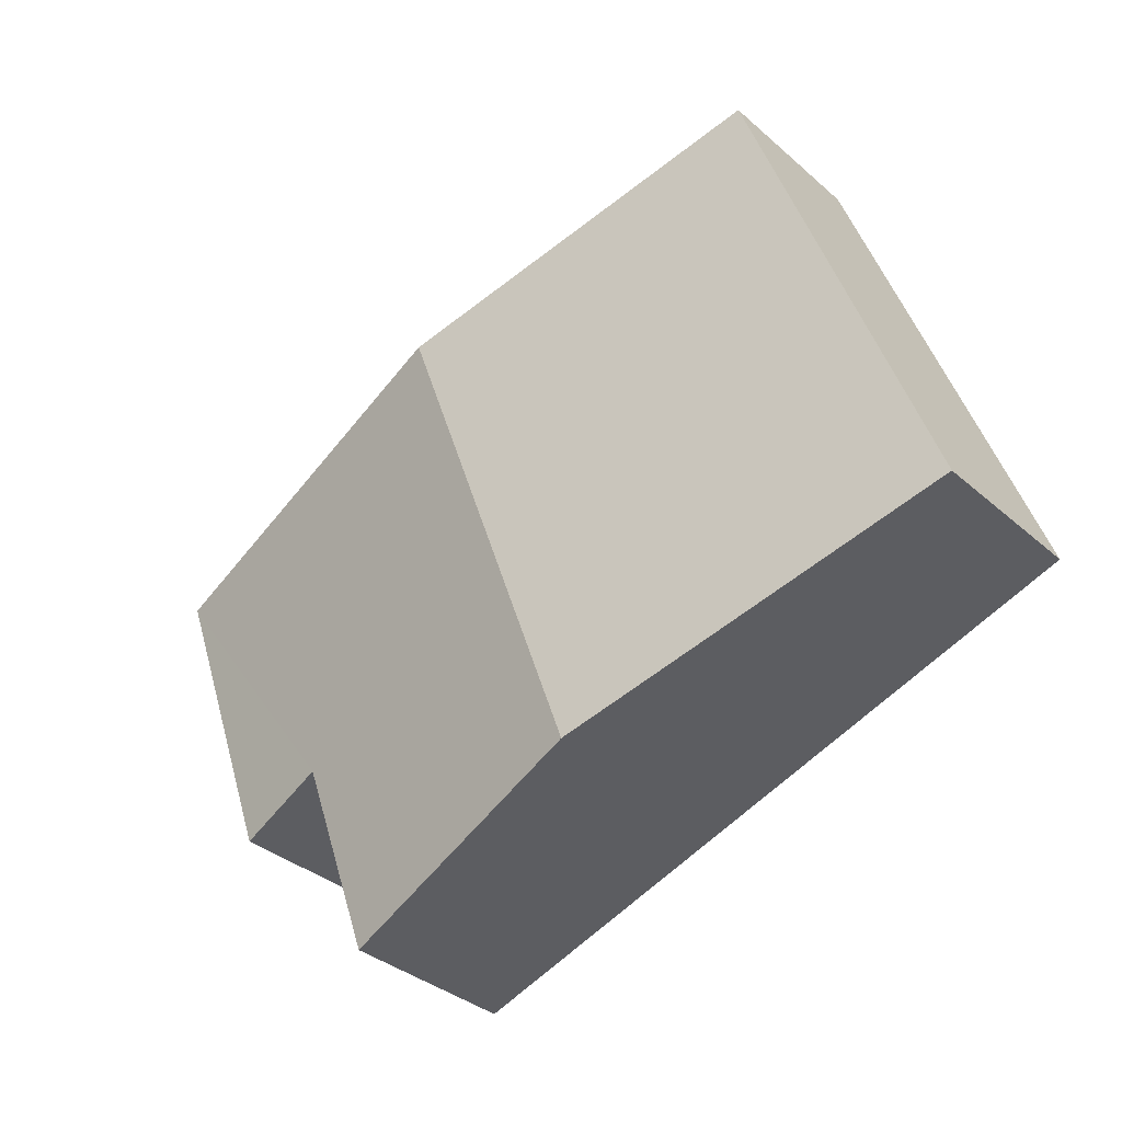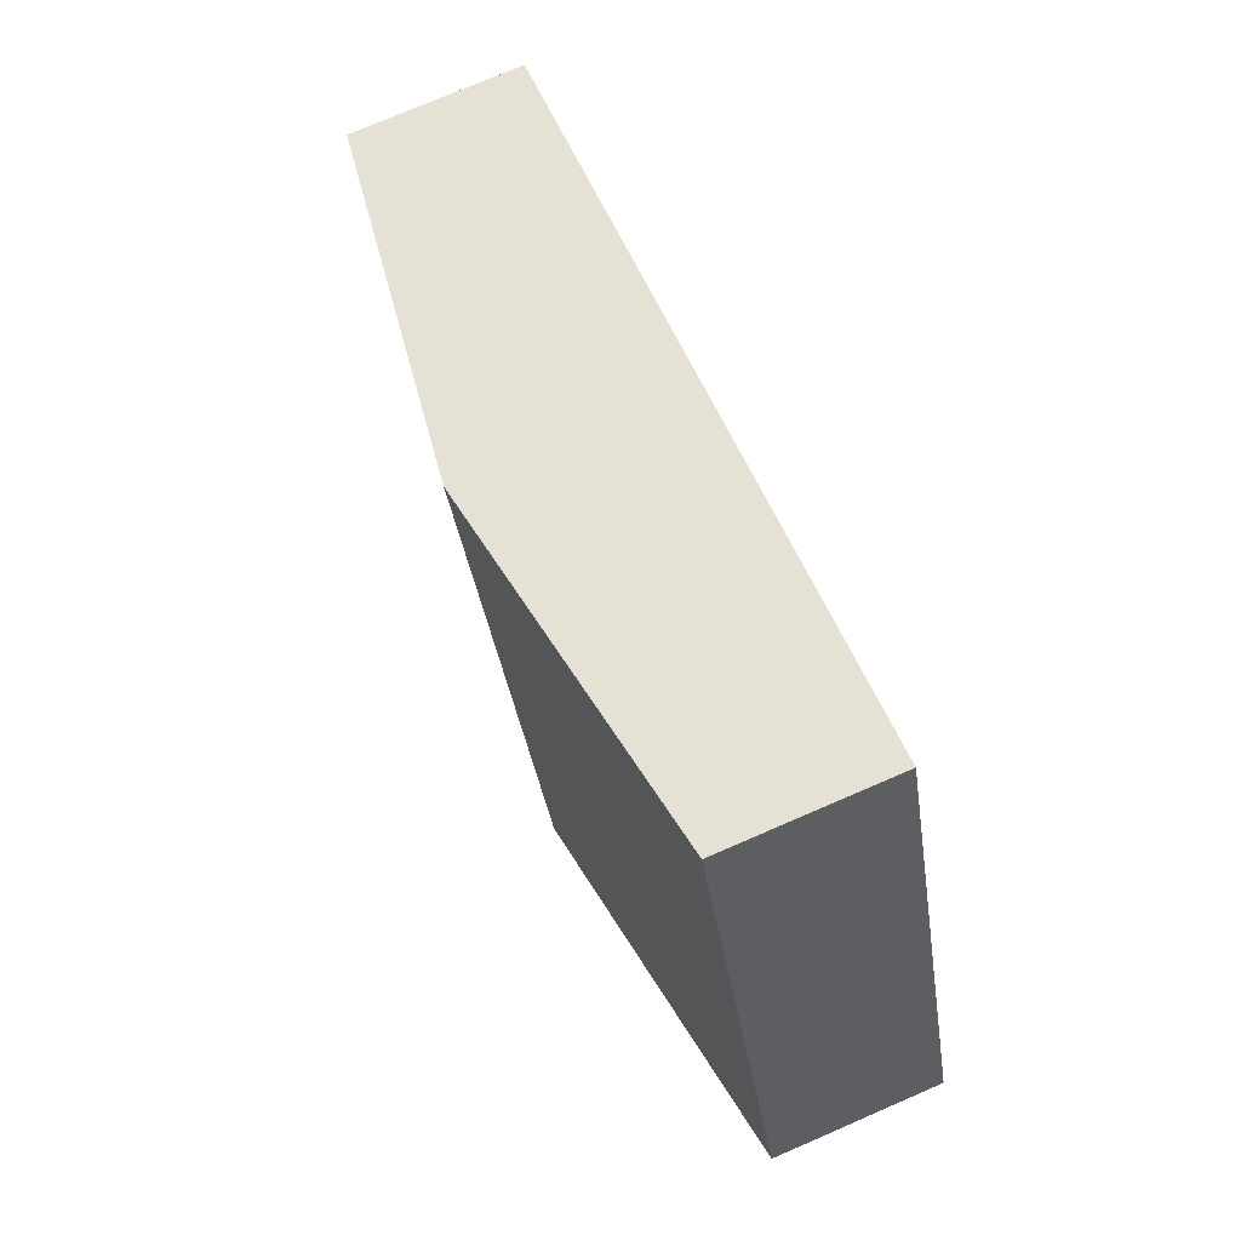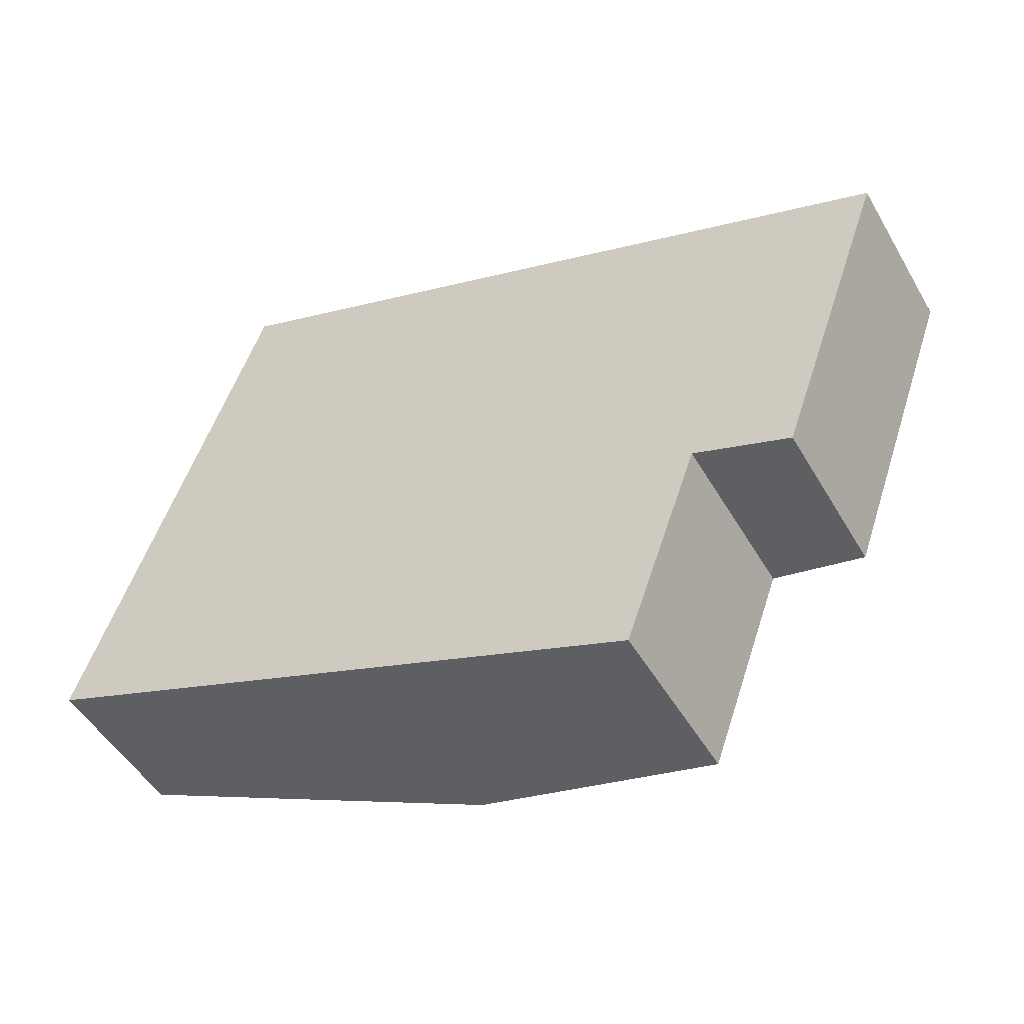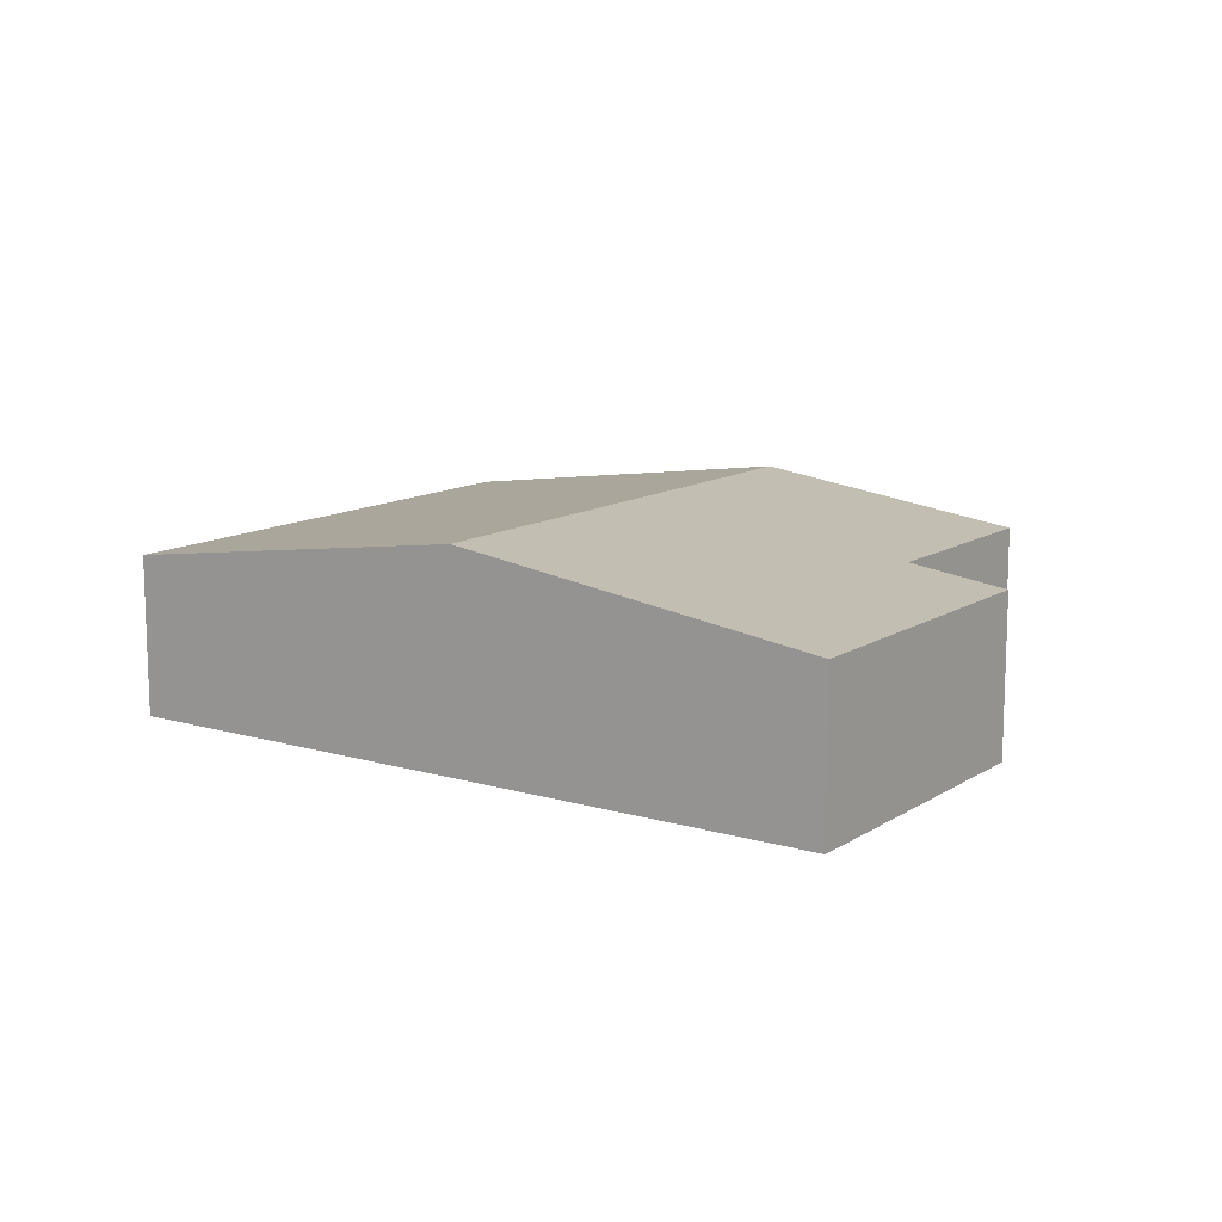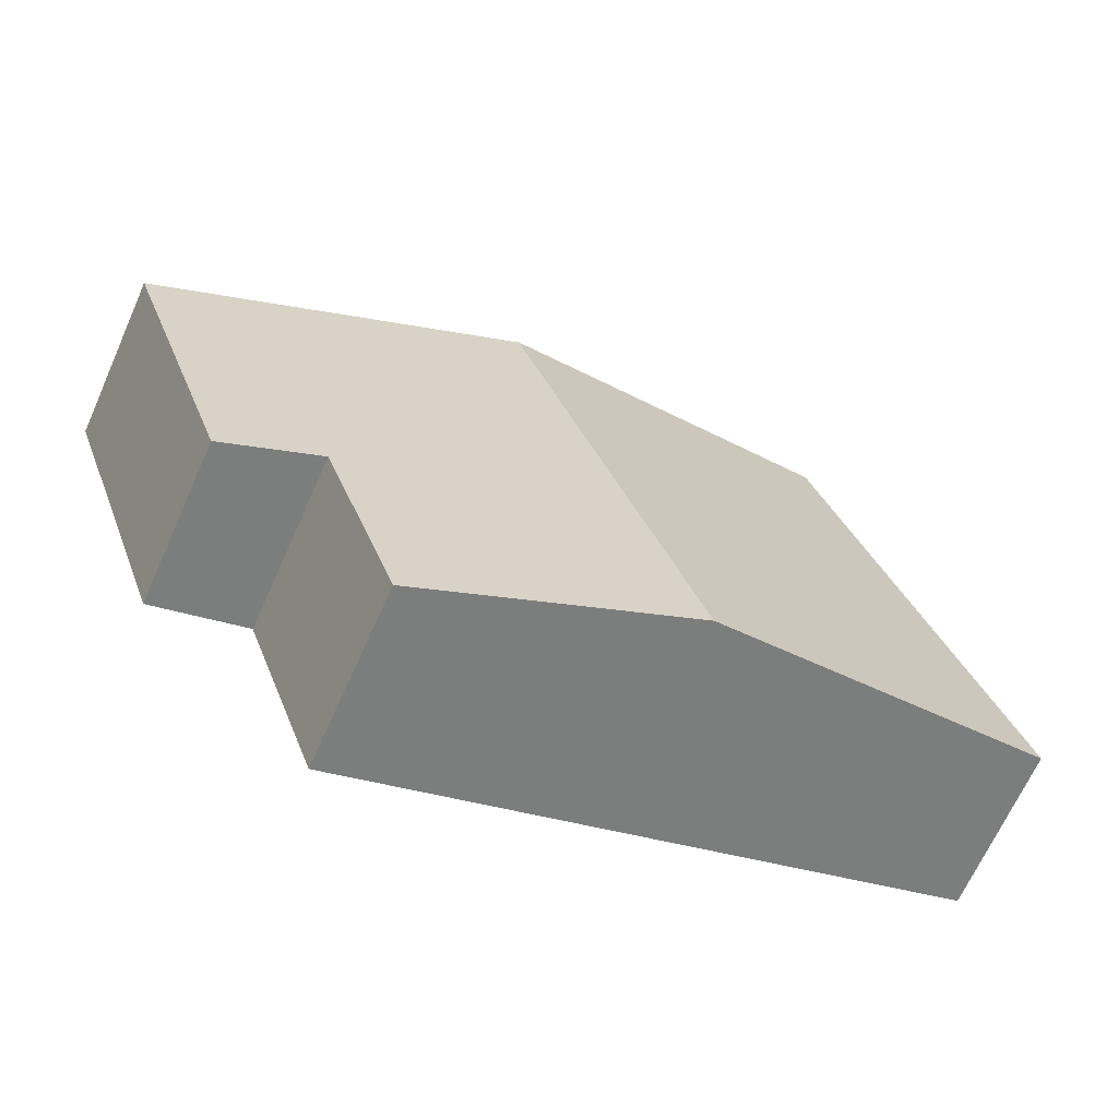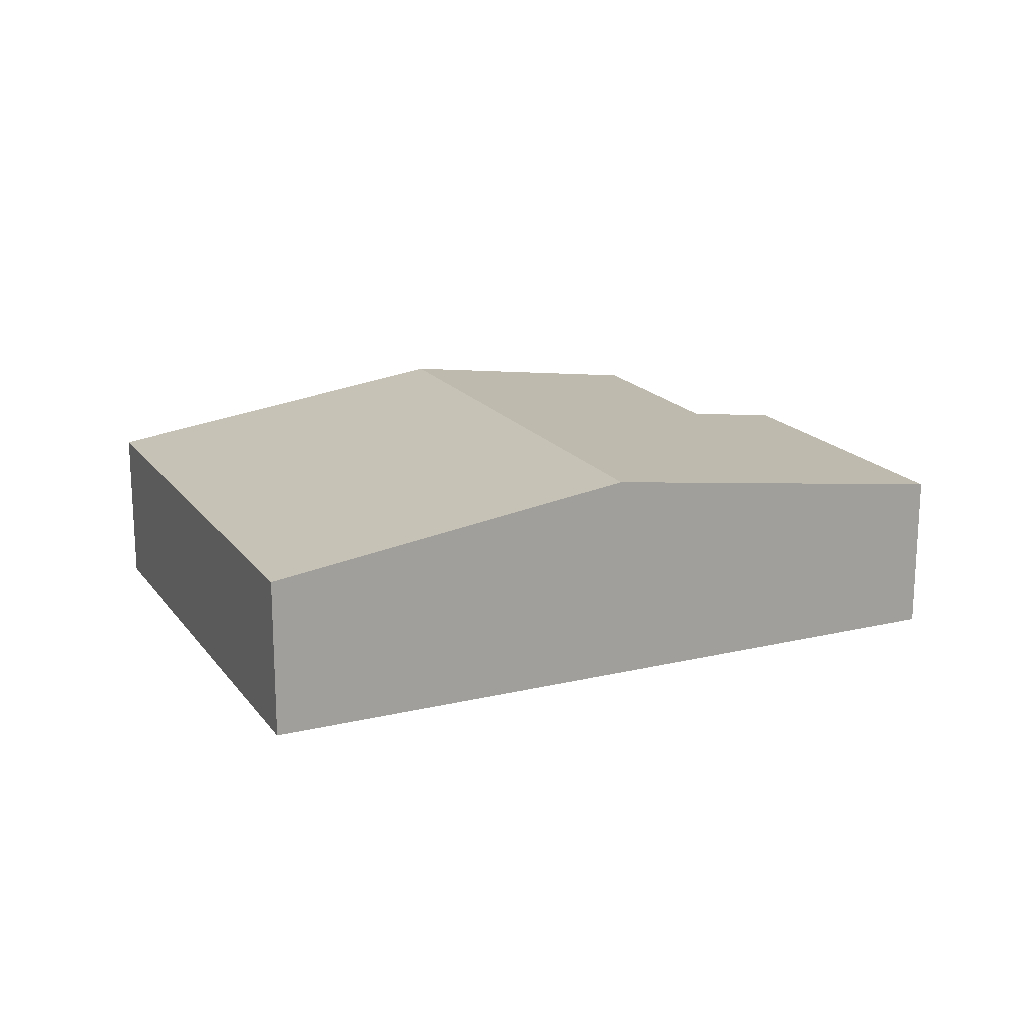
<metadata>
{"format":"obj","ext":"obj","renderer":"f3d","projection":"perspective","resolution":1024,"background":"white","views":[{"elev":-34.6,"azim":-139.4,"up":"+Z"},{"elev":75.1,"azim":-113.4,"up":"+Z"},{"elev":-49.0,"azim":29.0,"up":"+Z"},{"elev":12.3,"azim":54.4,"up":"+Y"},{"elev":-67.2,"azim":155.9,"up":"+Z"},{"elev":17.9,"azim":-5.2,"up":"+Y"}]}
</metadata>
<code>
v  6.972 4.144 -2.497
v  13.5 3.407 -0.359
v  12.08 3.407 -4.327
v  10.54 4.144 7.457
v  17.51 3.139 4.961
v  15.36 3.139 -1.025
v  0 3.139 1.922e-16
v  3.564 3.139 9.953
v  13.5 2.198e-17 -0.359
v  15.36 6.276e-17 -1.025
v  12.08 2.65e-16 -4.327
v  6.972 1.529e-16 -2.497
v  0 0 0
v  3.564 -6.094e-16 9.953
v  10.54 -4.566e-16 7.457
v  17.51 -3.038e-16 4.961
g defaultobject
f 1 2 3
f 2 1 4
f 2 4 5
f 5 6 2
f 7 4 1
f 4 7 8
f 6 9 2
f 9 6 10
f 11 1 3
f 1 11 12
f 1 12 7
f 7 12 13
f 13 8 7
f 8 13 14
f 14 4 8
f 4 14 15
f 4 15 5
f 5 15 16
f 16 6 5
f 6 16 10
f 9 3 2
f 3 9 11
f 12 14 13
f 14 12 15
f 15 12 11
f 15 11 9
f 15 9 16
f 16 9 10

</code>
